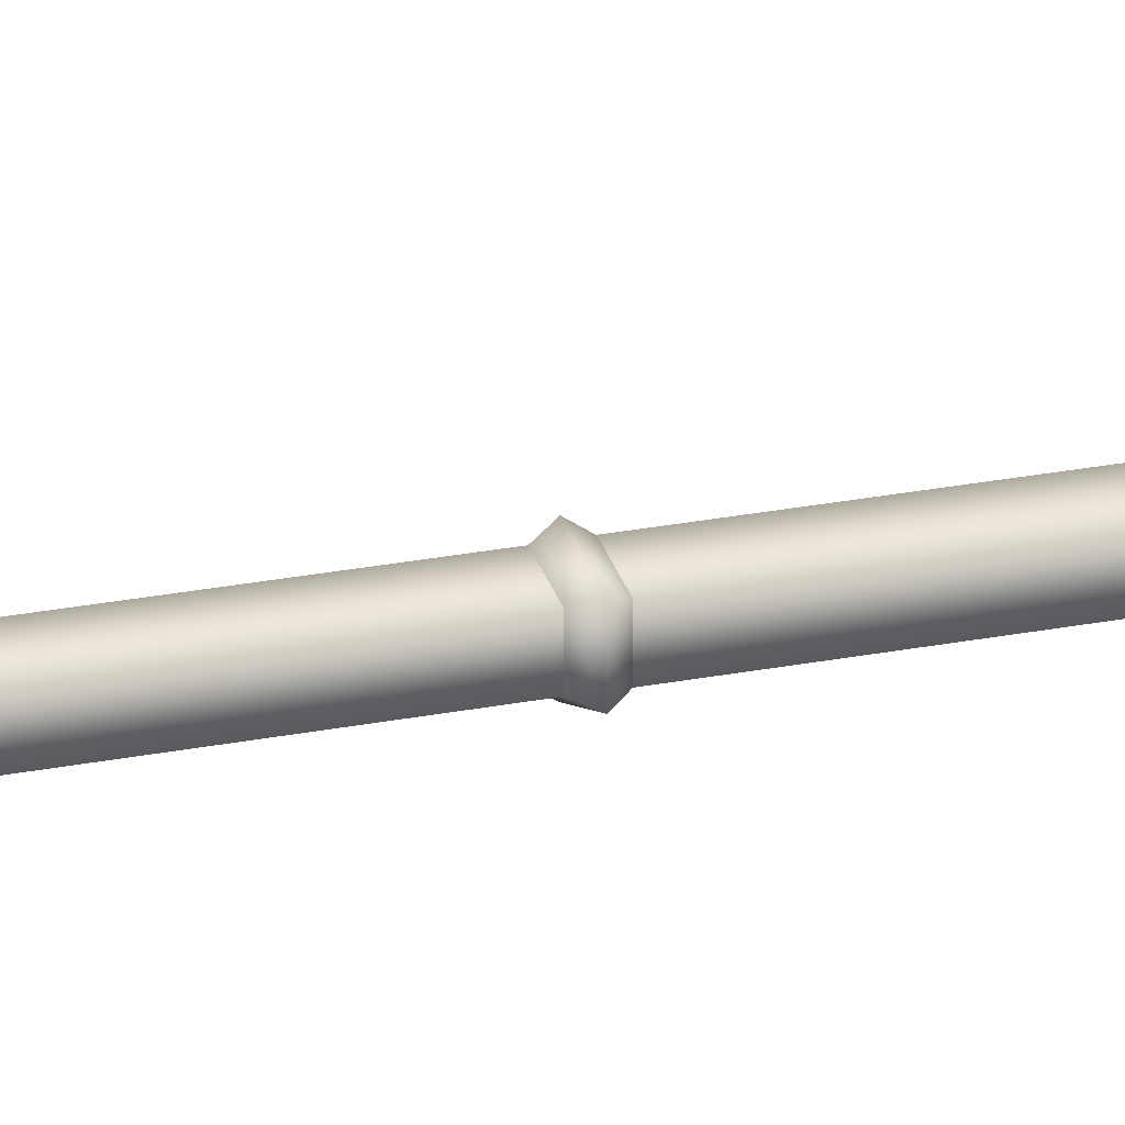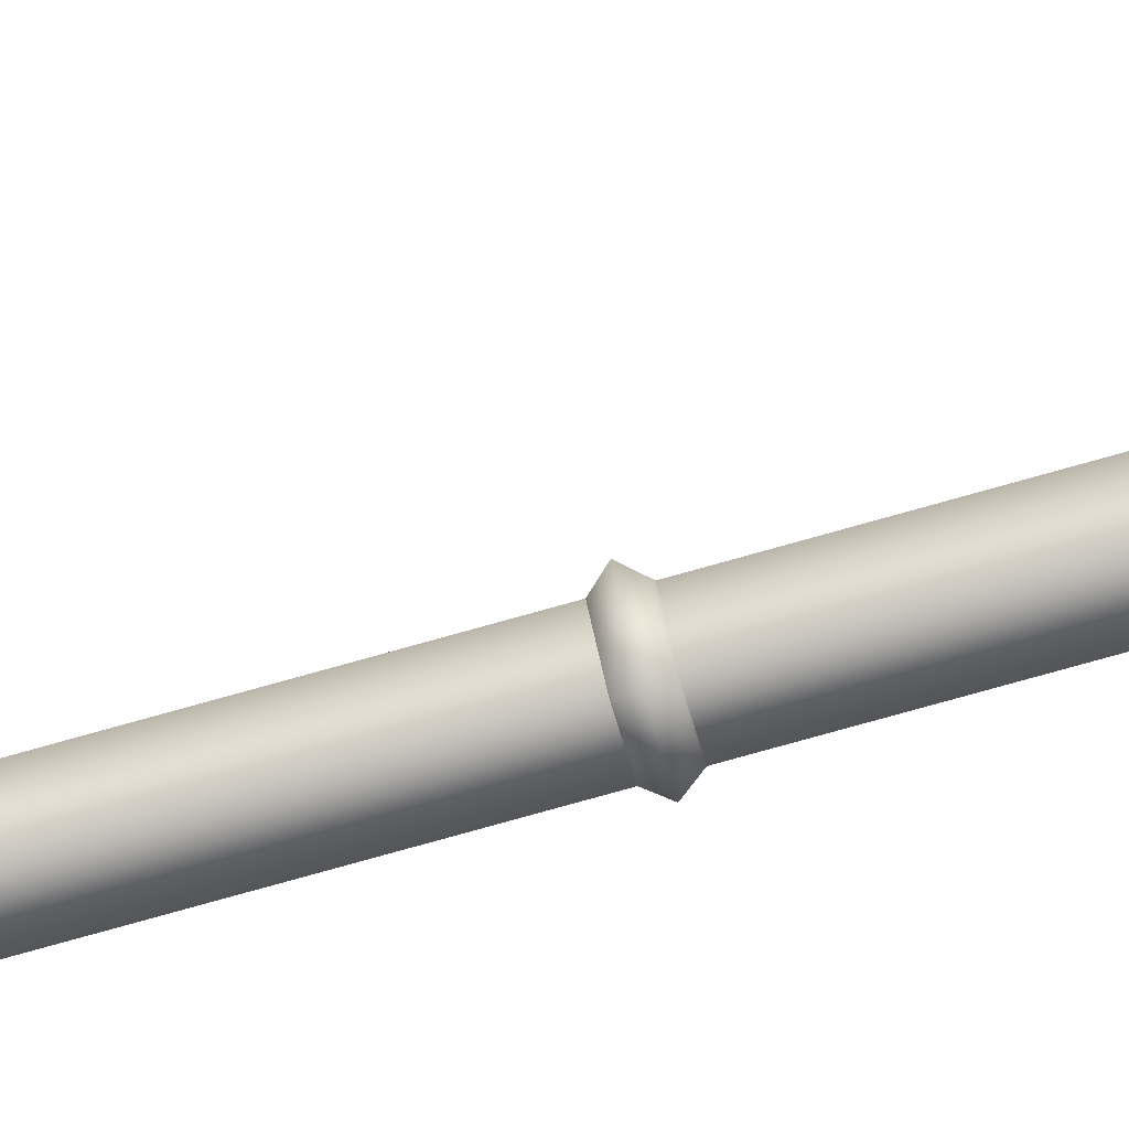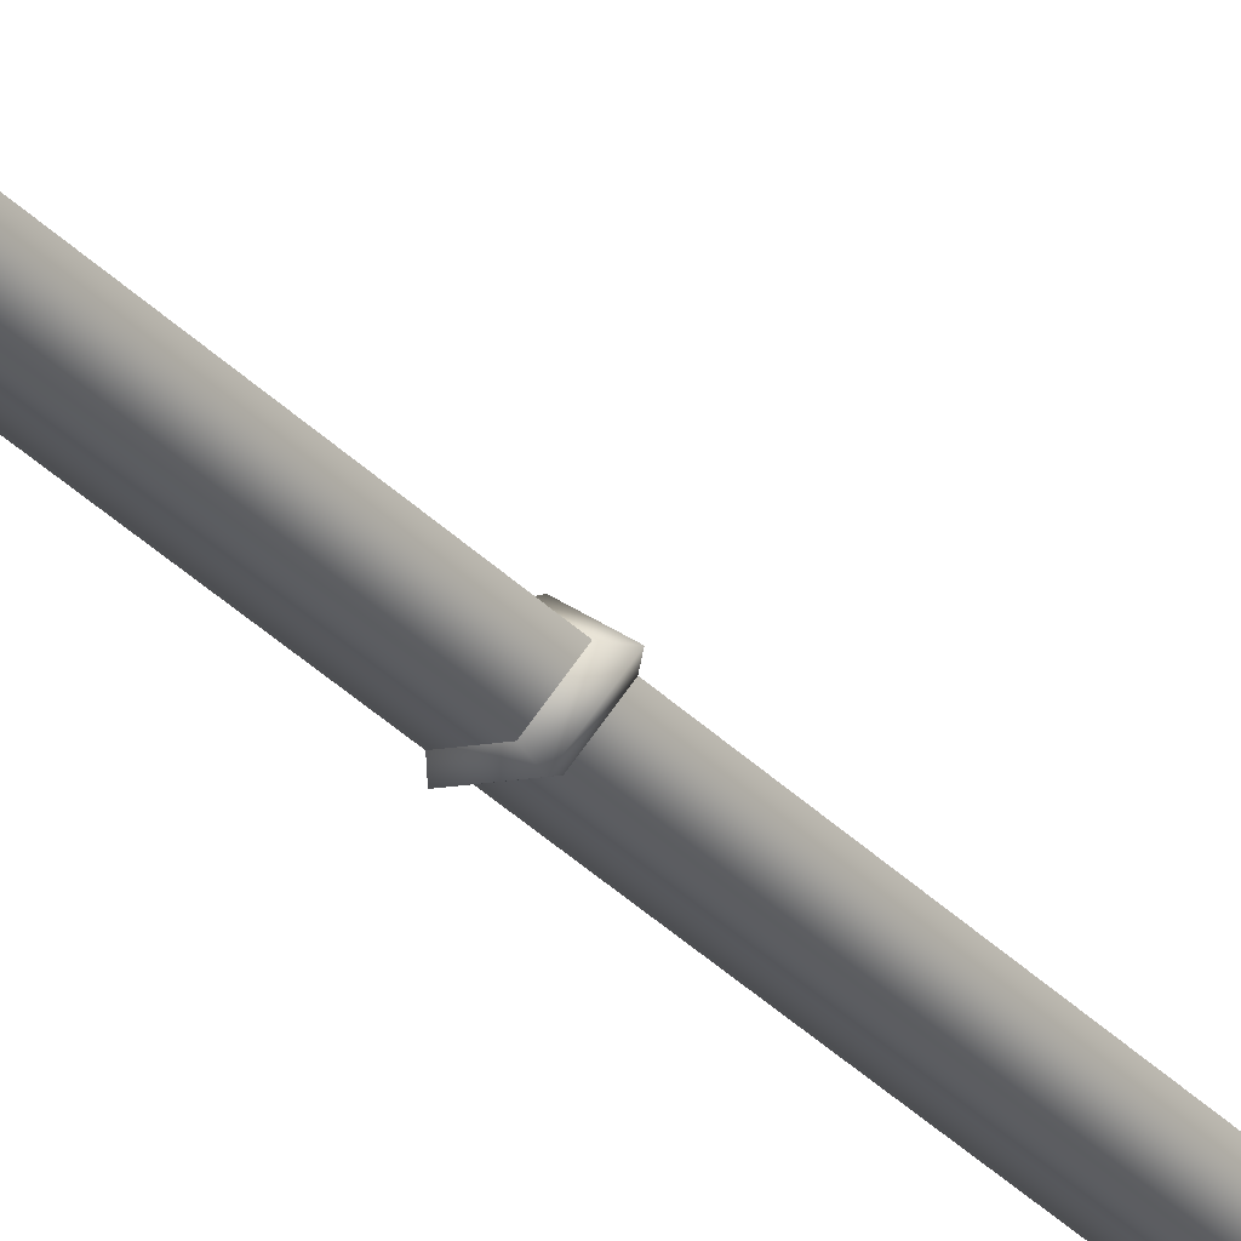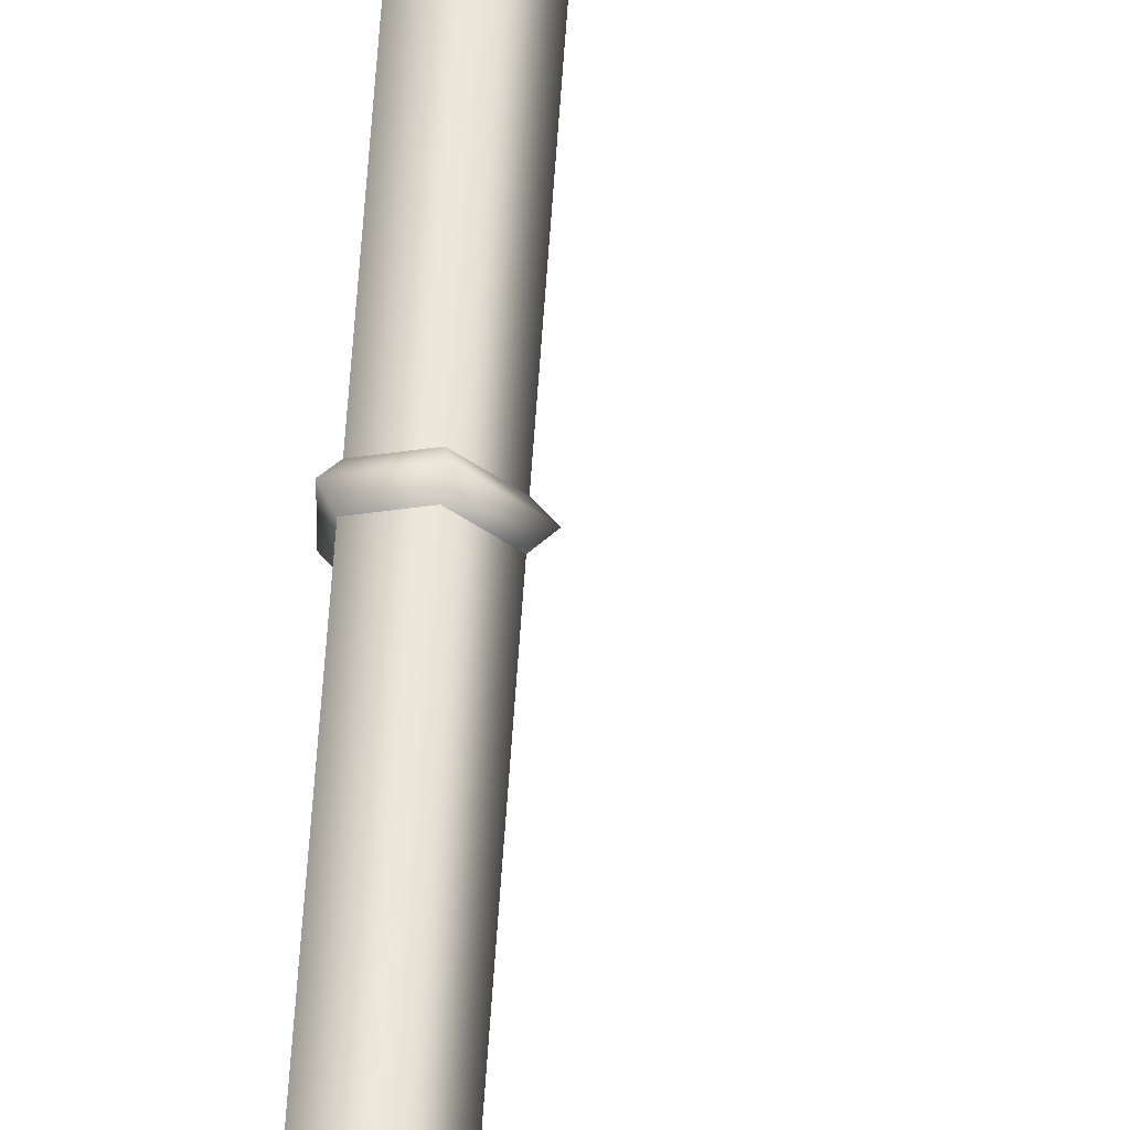
<metadata>
{"format":"obj","ext":"obj","renderer":"f3d","projection":"perspective","resolution":1024,"background":"white","views":[{"elev":21.5,"azim":69.5,"up":"+Z"},{"elev":-74.9,"azim":-74.2,"up":"+Z"},{"elev":-33.5,"azim":-144.0,"up":"+Z"},{"elev":54.1,"azim":-176.5,"up":"+Z"}]}
</metadata>
<code>
g default
v -7.248 71.57 -0.02034
v -1.668 95.21 -0.02034
v 3.657 69.53 -0.8753
v 1.322 98.06 -0.02034
v 3.657 69.53 0.8346
v 1.904 73.36 0.9725
v -3.033 68.9 1.616
v -1.733 73.53 -0.02034
v -1.638 75.65 -0.02034
v -2.447 79.87 -0.02034
v 1.322 85.86 0.5195
v -3.645 87.32 -0.02034
v -3.332 91.51 -0.02034
v -3.218 83.94 -0.02034
v 2.669 68.9 2.055
v -3.004 72.02 -0.02034
v -4.869 69.61 0.8816
v -4.913 71.46 -0.02034
v 1.904 73.36 -1.013
v 2.669 68.9 -2.096
v -3.033 68.9 -1.657
v -4.869 69.61 -0.9223
v 1.322 85.86 -0.5602
v 1.999 68.53 -1.142
v -0.2653 68.34 -1.641
v -0.2653 68.34 1.601
v -2.214 68.53 -0.02034
v 1.999 68.53 1.102
v -0.03398 59.79 -1.107
v -1.238 59.8 -0.02034
v -0.03398 59.79 1.067
v 1.425 59.79 0.6515
v 1.425 59.79 -0.6922
v -0.2084 -21.55 -1.602
v -1.952 -21.55 -0.04149
v -0.2084 -21.55 1.519
v 1.903 -21.55 0.917
v 1.903 -21.55 -1.006
v 0.2664 -22.15 -0.06263
v -0.03398 37.8 -1.107
v -1.238 37.8 -0.02034
v -0.03398 37.8 1.067
v 1.425 37.8 0.6515
v 1.425 37.8 -0.6922
v -0.1365 37.3 -1.433
v -1.701 37.3 -0.02034
v -0.1365 37.3 1.392
v 1.759 37.29 0.8526
v 1.759 37.29 -0.8933
v -0.03001 36.78 -1.095
v -1.22 36.78 -0.02034
v -0.03001 36.78 1.054
v 1.412 36.78 0.6438
v 1.412 36.78 -0.6844
v -0.03397 11.18 -1.107
v -1.238 11.18 -0.02034
v -0.03397 11.18 1.067
v 1.425 11.18 0.6515
v 1.425 11.18 -0.6922
v -0.1365 10.68 -1.433
v -1.701 10.68 -0.02034
v -0.1365 10.68 1.392
v 1.759 10.68 0.8526
v 1.759 10.68 -0.8933
v -0.02802 10.18 -1.089
v -1.211 10.18 -0.02034
v -0.02802 10.18 1.048
v 1.405 10.18 0.6399
v 1.405 10.18 -0.6806
g Fy_Wea_lance1M
f 19 20 8
f 9 10 23
f 23 12 13
f 2 23 13
f 23 14 12
f 16 20 21
f 8 9 19
f 23 10 14
f 3 20 19
f 8 20 16
f 22 1 18
f 21 18 16
f 21 22 18
f 4 23 2
f 11 6 19
f 11 23 4
f 9 23 19
f 23 11 19
f 15 8 16
f 9 11 10
f 11 13 12
f 2 13 11
f 11 12 14
f 6 8 15
f 8 6 9
f 11 14 10
f 5 6 15
f 15 16 7
f 17 18 1
f 7 16 18
f 7 18 17
f 4 2 11
f 9 6 11
f 24 3 5
f 20 3 24
f 25 20 24
f 27 26 7
f 17 27 7
f 22 27 17
f 1 22 17
f 24 5 28
f 21 20 25
f 26 15 7
f 22 21 27
f 21 25 27
f 28 5 15
f 26 28 15
f 3 19 6
f 3 6 5
f 29 27 25
f 29 30 27
f 30 26 27
f 30 31 26
f 31 28 26
f 31 32 28
f 32 24 28
f 32 33 24
f 33 25 24
f 33 29 25
f 35 34 39
f 36 35 39
f 37 36 39
f 38 37 39
f 34 38 39
f 40 41 30
f 30 29 40
f 41 42 31
f 31 30 41
f 42 43 32
f 32 31 42
f 43 44 33
f 33 32 43
f 44 40 29
f 29 33 44
f 45 46 41
f 41 40 45
f 46 47 42
f 42 41 46
f 47 48 43
f 43 42 47
f 48 49 44
f 44 43 48
f 49 45 40
f 40 44 49
f 50 51 46
f 46 45 50
f 51 52 47
f 47 46 51
f 52 53 48
f 48 47 52
f 53 54 49
f 49 48 53
f 54 50 45
f 45 49 54
f 55 56 51
f 51 50 55
f 56 57 52
f 52 51 56
f 57 58 53
f 53 52 57
f 58 59 54
f 54 53 58
f 59 55 50
f 50 54 59
f 60 61 56
f 56 55 60
f 61 62 57
f 57 56 61
f 62 63 58
f 58 57 62
f 63 64 59
f 59 58 63
f 64 60 55
f 55 59 64
f 65 66 61
f 61 60 65
f 66 67 62
f 62 61 66
f 67 68 63
f 63 62 67
f 68 69 64
f 64 63 68
f 69 65 60
f 60 64 69
f 34 35 66
f 66 65 34
f 35 36 67
f 67 66 35
f 36 37 68
f 68 67 36
f 37 38 69
f 69 68 37
f 38 34 65
f 65 69 38

</code>
